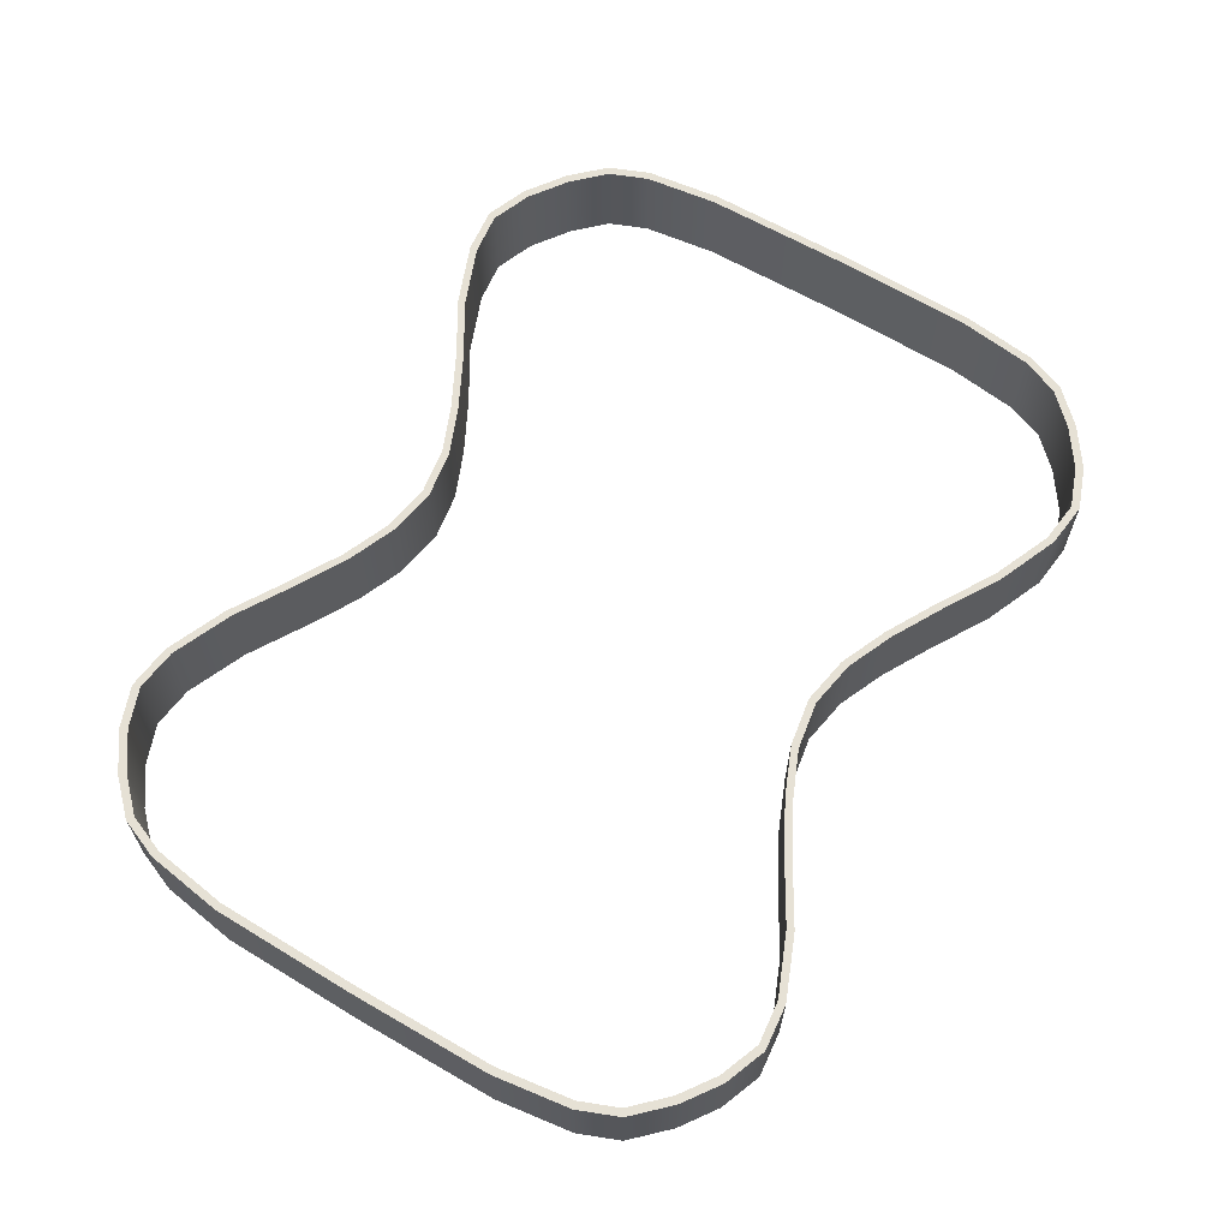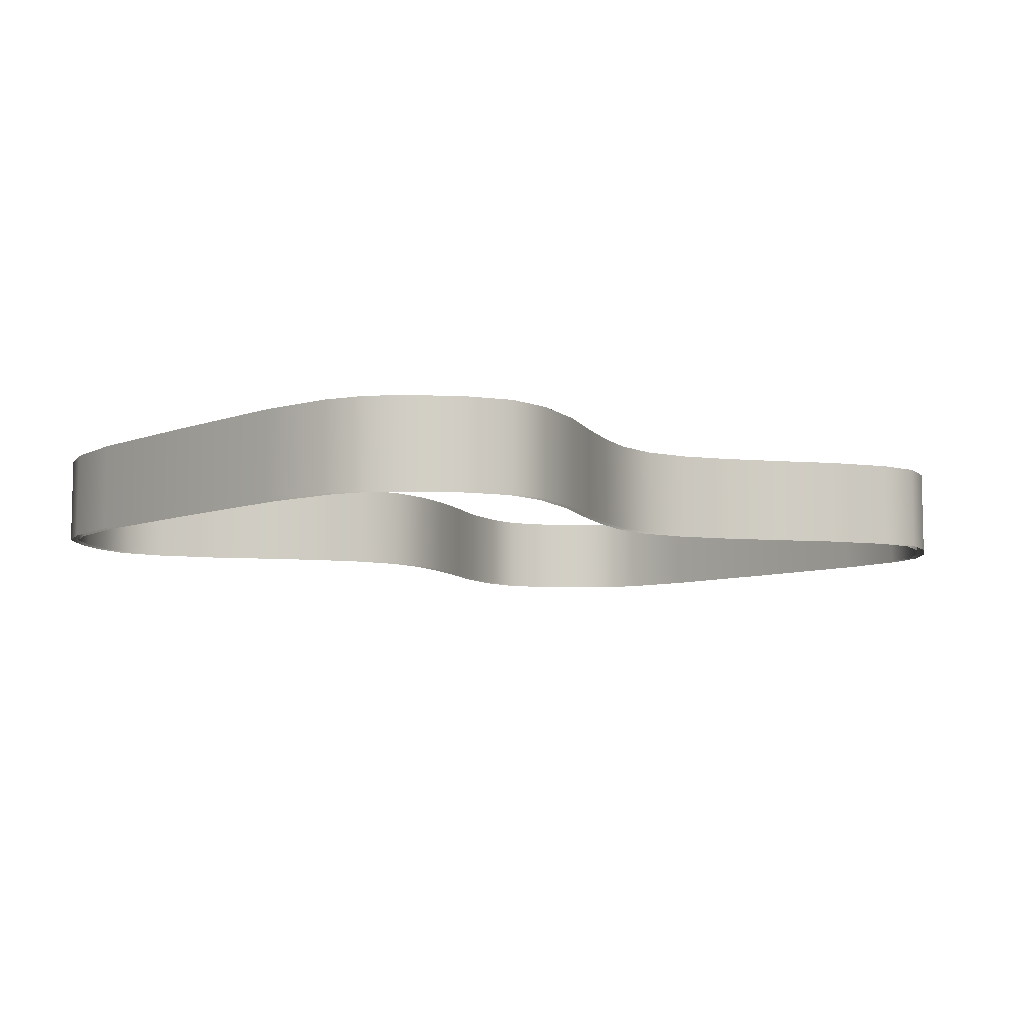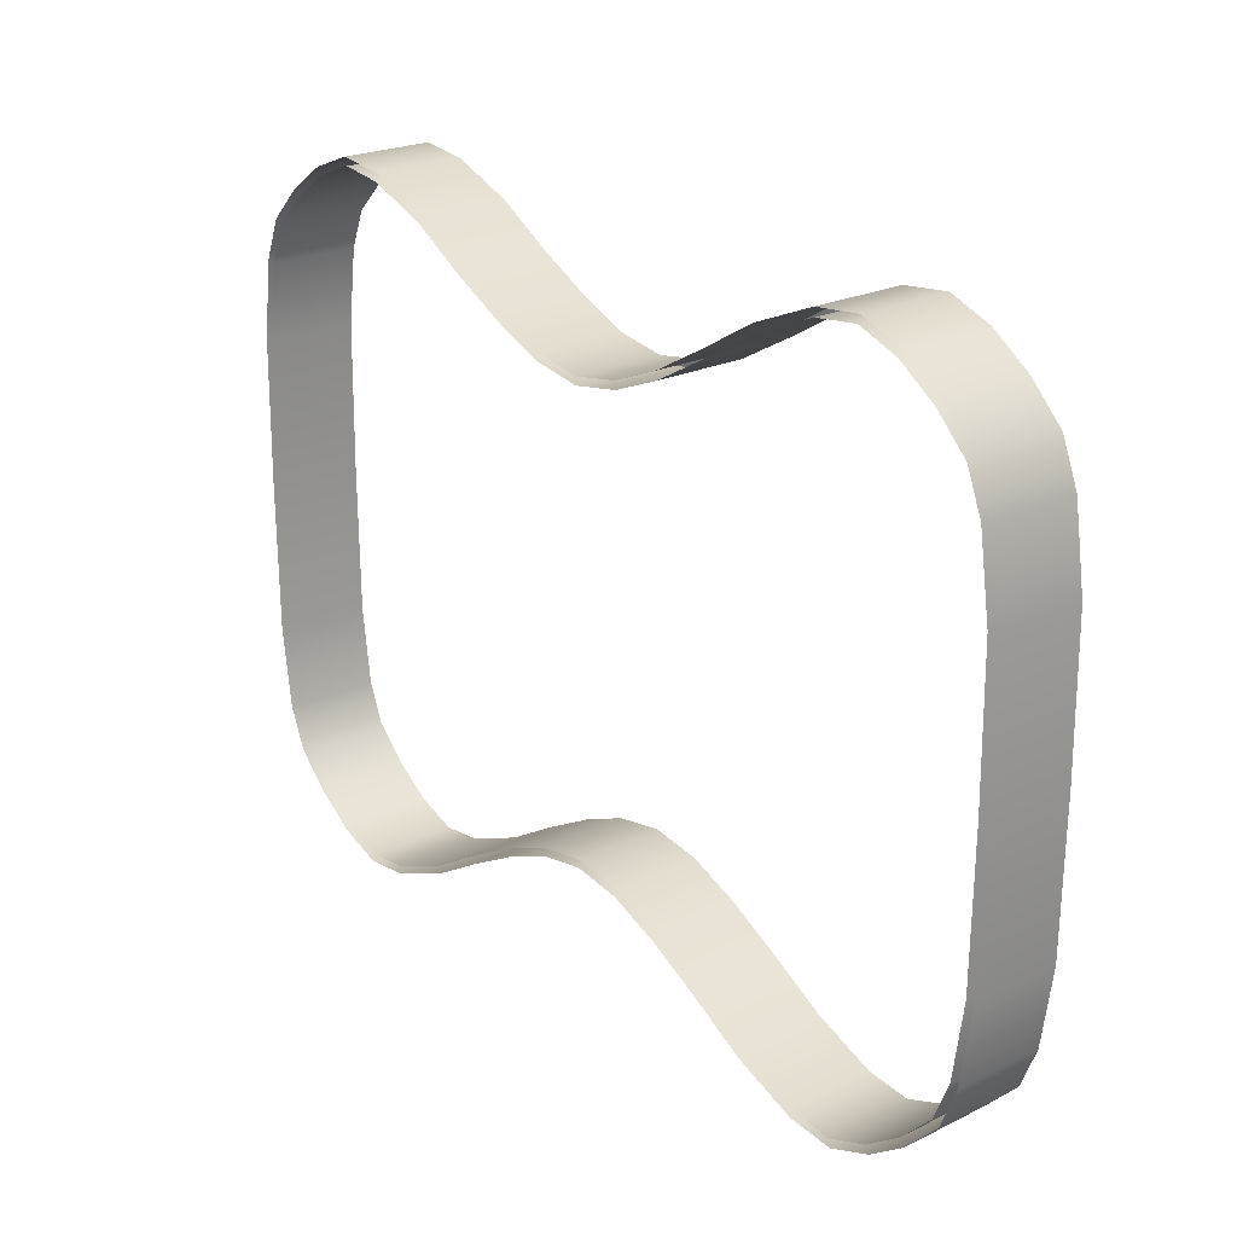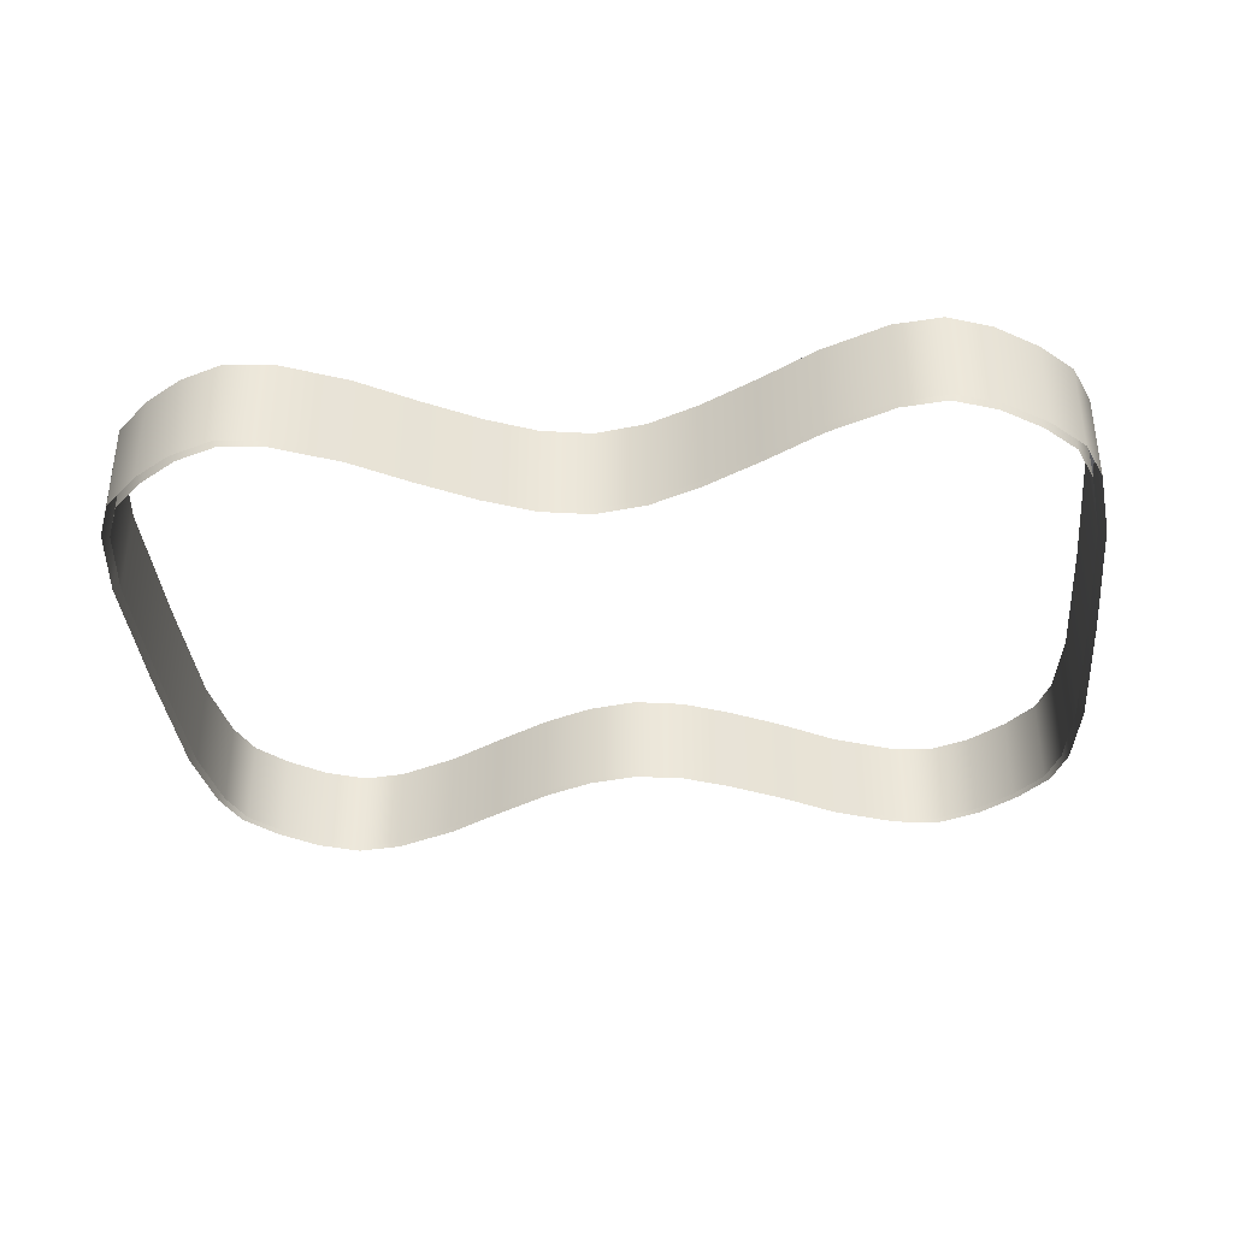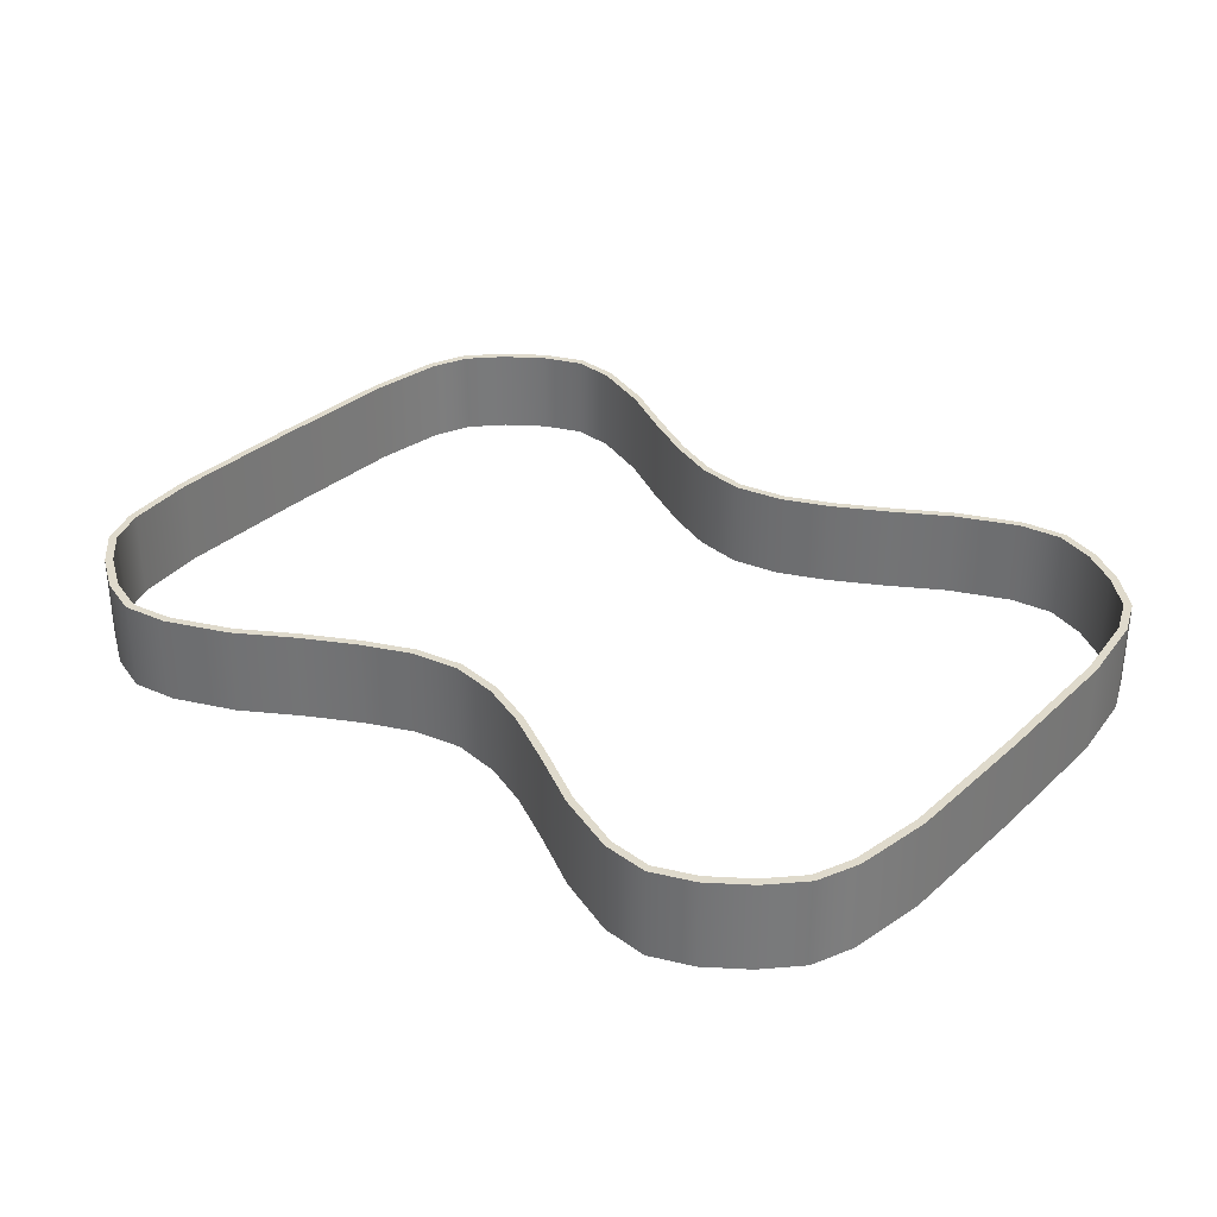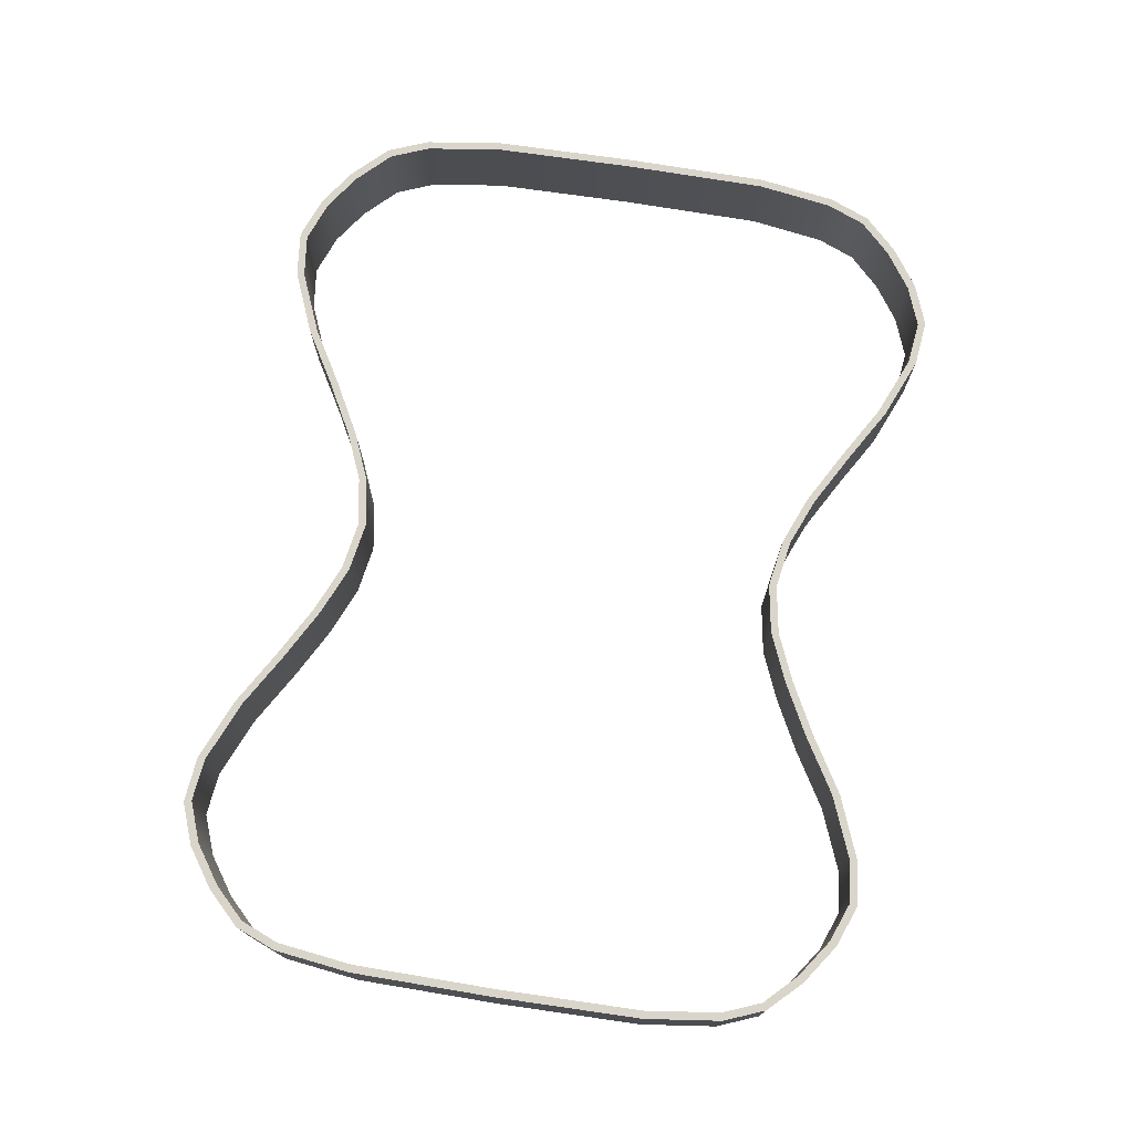
<metadata>
{"format":"obj","ext":"obj","renderer":"f3d","projection":"perspective","resolution":1024,"background":"white","views":[{"elev":64.1,"azim":120.9,"up":"+Y"},{"elev":-7.5,"azim":137.2,"up":"+Y"},{"elev":22.7,"azim":50.2,"up":"+Z"},{"elev":-36.7,"azim":-174.6,"up":"+Y"},{"elev":32.4,"azim":39.0,"up":"+Y"},{"elev":74.2,"azim":-81.2,"up":"+Y"}]}
</metadata>
<code>
g default
v -81.9 -0.2776 -1.733
v -81.59 -0.2776 -28.24
v -79.81 -0.2776 -42.17
v -76.96 -0.2776 -49.22
v -71.36 -0.2776 -54.89
v -64.36 -0.2776 -59.75
v -56.88 -0.2776 -62.58
v -48.97 -0.2776 -61.68
v -37.79 -0.2776 -57
v -27.73 -0.2776 -51.05
v -17.91 -0.2776 -45.72
v -9.031 -0.2776 -41.98
v -0.03201 -0.2776 -40.46
v -37.54 15.84 -58.4
v -48.93 15.84 -63.11
v -48.97 15.84 -61.68
v -37.79 15.84 -57
v -57.33 15.84 -64
v -56.88 15.84 -62.58
v -65.06 15.84 -61.07
v -64.36 15.84 -59.75
v -72.33 15.84 -56.02
v -71.36 15.84 -54.89
v -78.2 15.84 -50.04
v -76.96 15.84 -49.22
v -81.22 15.84 -42.51
v -79.81 15.84 -42.17
v -83.03 15.84 -28.29
v -83.34 15.84 -1.733
v -81.9 15.84 -1.733
v -81.59 15.84 -28.24
v -8.947 15.84 -43.39
v -17.66 15.84 -47.1
v -17.91 15.84 -45.72
v -9.031 15.84 -41.98
v -27.43 15.84 -52.43
v -27.73 15.84 -51.05
v -0.03201 15.84 -41.89
v -0.03201 15.84 -40.46
v -37.54 -0.2976 -58.4
v -48.93 -0.2976 -63.11
v -57.33 -0.2976 -64
v -65.06 -0.2976 -61.07
v -72.33 -0.2976 -56.02
v -78.2 -0.2976 -50.04
v -81.22 -0.2976 -42.51
v -83.03 -0.2976 -28.29
v -83.34 -0.2976 -1.733
v -8.947 -0.2976 -43.39
v -17.66 -0.2976 -47.1
v -27.43 -0.2976 -52.43
v -0.03201 -0.2976 -41.89
v 81.83 -0.2776 -1.733
v 81.53 -0.2776 -28.24
v 79.55 -0.2776 -42.17
v 76.7 -0.2776 -49.22
v 70.79 -0.2776 -55.23
v 64.3 -0.2776 -59.75
v 56.82 -0.2776 -62.58
v 48.91 -0.2776 -61.68
v 37.73 -0.2776 -57
v 27.66 -0.2776 -51.05
v 17.84 -0.2776 -45.72
v 8.967 -0.2776 -41.98
v 37.48 15.84 -58.4
v 48.87 15.84 -63.11
v 48.91 15.84 -61.68
v 37.73 15.84 -57
v 57.26 15.84 -64
v 56.82 15.84 -62.58
v 65 15.84 -61.07
v 64.3 15.84 -59.75
v 71.76 15.84 -56.36
v 70.79 15.84 -55.23
v 77.94 15.84 -50.04
v 76.7 15.84 -49.22
v 80.96 15.84 -42.51
v 79.55 15.84 -42.17
v 82.97 15.84 -28.29
v 83.28 15.84 -1.733
v 81.83 15.84 -1.733
v 81.53 15.84 -28.24
v 8.883 15.84 -43.39
v 17.6 15.84 -47.1
v 17.84 15.84 -45.72
v 8.967 15.84 -41.98
v 27.37 15.84 -52.43
v 27.66 15.84 -51.05
v 37.48 -0.2976 -58.4
v 48.87 -0.2976 -63.11
v 57.26 -0.2976 -64
v 65 -0.2976 -61.07
v 71.76 -0.2976 -56.36
v 77.94 -0.2976 -50.04
v 80.96 -0.2976 -42.51
v 82.97 -0.2976 -28.29
v 83.28 -0.2976 -1.733
v 8.883 -0.2976 -43.39
v 17.6 -0.2976 -47.1
v 27.37 -0.2976 -52.43
v -81.59 -0.2776 24.77
v -79.81 -0.2776 38.51
v -76.96 -0.2776 45.57
v -71.36 -0.2776 51.24
v -64.36 -0.2776 56.1
v -56.88 -0.2776 58.93
v -48.97 -0.2776 57.84
v -37.79 -0.2776 53.35
v -27.73 -0.2776 47.27
v -17.91 -0.2776 42.13
v -9.031 -0.2776 38.39
v -0.03201 -0.2776 36.87
v -37.54 15.84 54.75
v -48.93 15.84 59.27
v -48.97 15.84 57.84
v -37.79 15.84 53.35
v -57.33 15.84 60.35
v -56.88 15.84 58.93
v -65.06 15.84 57.41
v -64.36 15.84 56.1
v -72.33 15.84 52.36
v -71.36 15.84 51.24
v -78.2 15.84 46.38
v -76.96 15.84 45.57
v -81.22 15.84 38.86
v -79.81 15.84 38.51
v -83.03 15.84 24.82
v -81.59 15.84 24.77
v -8.947 15.84 39.8
v -17.66 15.84 43.51
v -17.91 15.84 42.13
v -9.031 15.84 38.39
v -27.43 15.84 48.66
v -27.73 15.84 47.27
v -0.03201 15.84 38.3
v -0.03201 15.84 36.87
v -37.54 -0.2976 54.75
v -48.93 -0.2976 59.27
v -57.33 -0.2976 60.35
v -65.06 -0.2976 57.41
v -72.33 -0.2976 52.36
v -78.2 -0.2976 46.38
v -81.22 -0.2976 38.86
v -83.03 -0.2976 24.82
v -8.947 -0.2976 39.8
v -17.66 -0.2976 43.51
v -27.43 -0.2976 48.66
v -0.03201 -0.2976 38.3
v 81.53 -0.2776 24.77
v 79.43 -0.2776 38.7
v 76.59 -0.2776 45.75
v 70.98 -0.2776 51.42
v 64.17 -0.2776 56.16
v 56.82 -0.2776 58.93
v 48.91 -0.2776 58.03
v 37.73 -0.2776 53.35
v 27.66 -0.2776 47.39
v 17.84 -0.2776 41.94
v 8.967 -0.2776 38.39
v 37.48 15.84 54.75
v 48.87 15.84 59.46
v 48.91 15.84 58.03
v 37.73 15.84 53.35
v 57.26 15.84 60.35
v 56.82 15.84 58.93
v 64.88 15.84 57.48
v 64.17 15.84 56.16
v 71.95 15.84 52.55
v 70.98 15.84 51.42
v 77.82 15.84 46.57
v 76.59 15.84 45.75
v 80.84 15.84 39.04
v 79.43 15.84 38.7
v 82.97 15.84 24.82
v 81.53 15.84 24.77
v 8.883 15.84 39.8
v 17.6 15.84 43.33
v 17.84 15.84 41.94
v 8.967 15.84 38.39
v 27.37 15.84 48.78
v 27.66 15.84 47.39
v 37.48 -0.2976 54.75
v 48.87 -0.2976 59.46
v 57.26 -0.2976 60.35
v 64.88 -0.2976 57.48
v 71.95 -0.2976 52.55
v 77.82 -0.2976 46.57
v 80.84 -0.2976 39.04
v 82.97 -0.2976 24.82
v 8.883 -0.2976 39.8
v 17.6 -0.2976 43.33
v 27.37 -0.2976 48.78
g kant_vnesh
f 14 15 16 17
f 15 18 19 16
f 18 20 21 19
f 20 22 23 21
f 22 24 25 23
f 24 26 27 25
f 28 29 30 31
f 32 33 34 35
f 33 36 37 34
f 36 14 17 37
f 26 28 31 27
f 38 32 35 39
f 17 16 8 9
f 16 19 7 8
f 19 21 6 7
f 21 23 5 6
f 23 25 4 5
f 25 27 3 4
f 31 30 1 2
f 35 34 11 12
f 34 37 10 11
f 37 17 9 10
f 27 31 2 3
f 39 35 12 13
f 15 14 40 41
f 18 15 41 42
f 20 18 42 43
f 22 20 43 44
f 24 22 44 45
f 26 24 45 46
f 29 28 47 48
f 33 32 49 50
f 36 33 50 51
f 14 36 51 40
f 28 26 46 47
f 32 38 52 49
f 65 68 67 66
f 66 67 70 69
f 69 70 72 71
f 71 72 74 73
f 73 74 76 75
f 75 76 78 77
f 79 82 81 80
f 83 86 85 84
f 84 85 88 87
f 87 88 68 65
f 77 78 82 79
f 38 39 86 83
f 68 61 60 67
f 67 60 59 70
f 70 59 58 72
f 72 58 57 74
f 74 57 56 76
f 76 56 55 78
f 82 54 53 81
f 86 64 63 85
f 85 63 62 88
f 88 62 61 68
f 78 55 54 82
f 39 13 64 86
f 66 90 89 65
f 69 91 90 66
f 71 92 91 69
f 73 93 92 71
f 75 94 93 73
f 77 95 94 75
f 80 97 96 79
f 84 99 98 83
f 87 100 99 84
f 65 89 100 87
f 79 96 95 77
f 83 98 52 38
f 113 116 115 114
f 114 115 118 117
f 117 118 120 119
f 119 120 122 121
f 121 122 124 123
f 123 124 126 125
f 127 128 30 29
f 129 132 131 130
f 130 131 134 133
f 133 134 116 113
f 125 126 128 127
f 135 136 132 129
f 116 108 107 115
f 115 107 106 118
f 118 106 105 120
f 120 105 104 122
f 122 104 103 124
f 124 103 102 126
f 128 101 1 30
f 132 111 110 131
f 131 110 109 134
f 134 109 108 116
f 126 102 101 128
f 136 112 111 132
f 114 138 137 113
f 117 139 138 114
f 119 140 139 117
f 121 141 140 119
f 123 142 141 121
f 125 143 142 123
f 29 48 144 127
f 130 146 145 129
f 133 147 146 130
f 113 137 147 133
f 127 144 143 125
f 129 145 148 135
f 160 161 162 163
f 161 164 165 162
f 164 166 167 165
f 166 168 169 167
f 168 170 171 169
f 170 172 173 171
f 174 80 81 175
f 176 177 178 179
f 177 180 181 178
f 180 160 163 181
f 172 174 175 173
f 135 176 179 136
f 163 162 155 156
f 162 165 154 155
f 165 167 153 154
f 167 169 152 153
f 169 171 151 152
f 171 173 150 151
f 175 81 53 149
f 179 178 158 159
f 178 181 157 158
f 181 163 156 157
f 173 175 149 150
f 136 179 159 112
f 161 160 182 183
f 164 161 183 184
f 166 164 184 185
f 168 166 185 186
f 170 168 186 187
f 172 170 187 188
f 80 174 189 97
f 177 176 190 191
f 180 177 191 192
f 160 180 192 182
f 174 172 188 189
f 176 135 148 190

</code>
